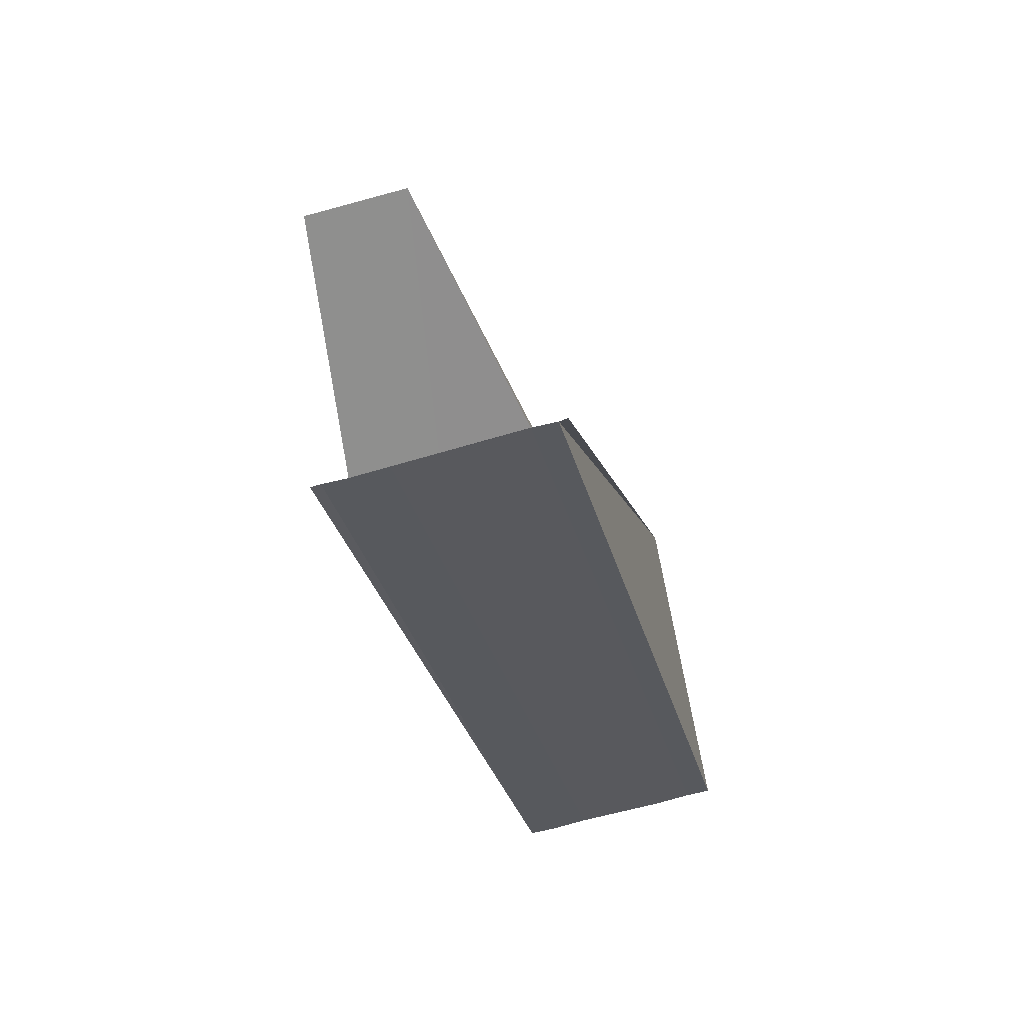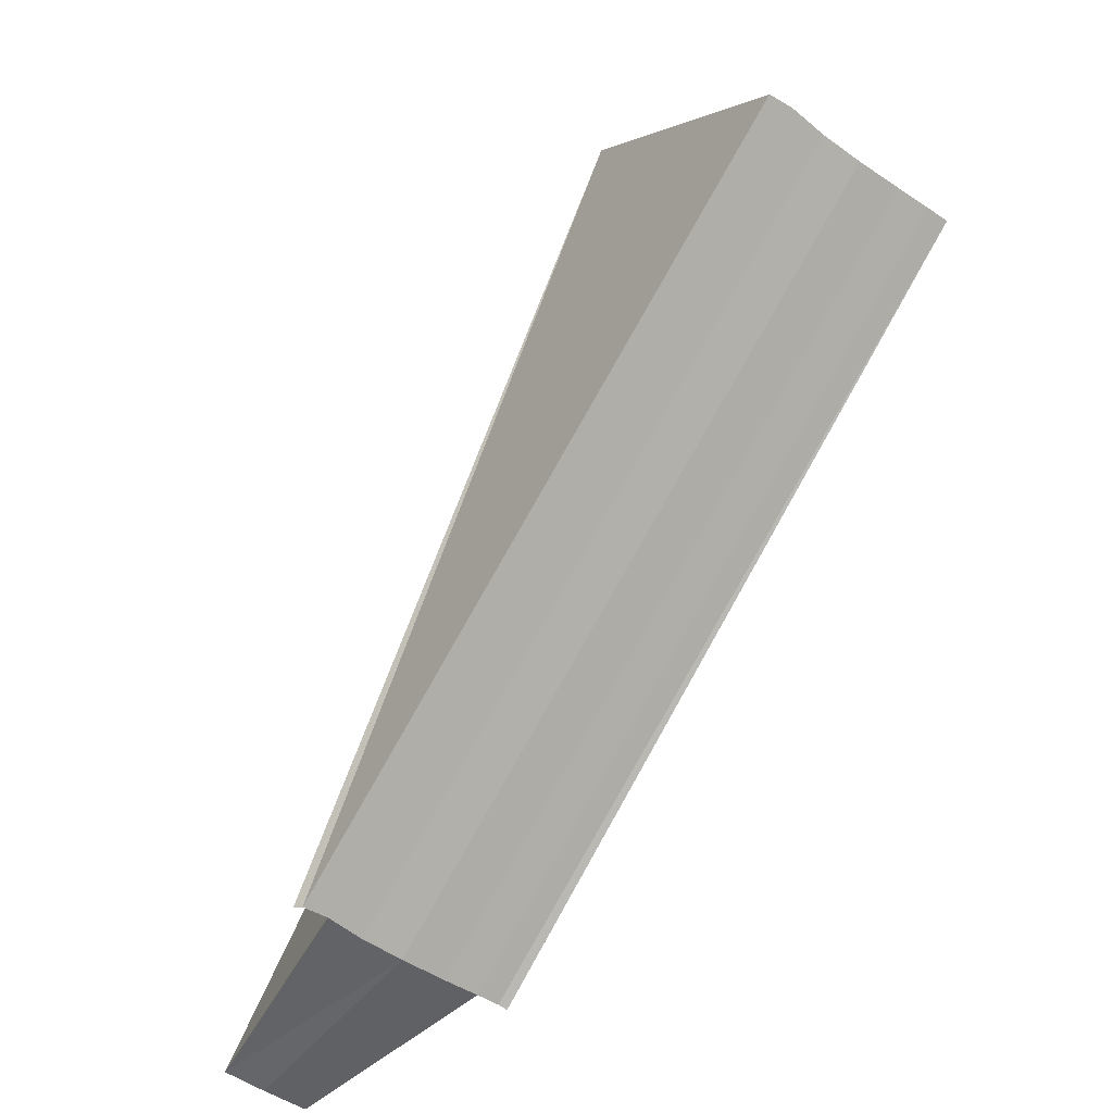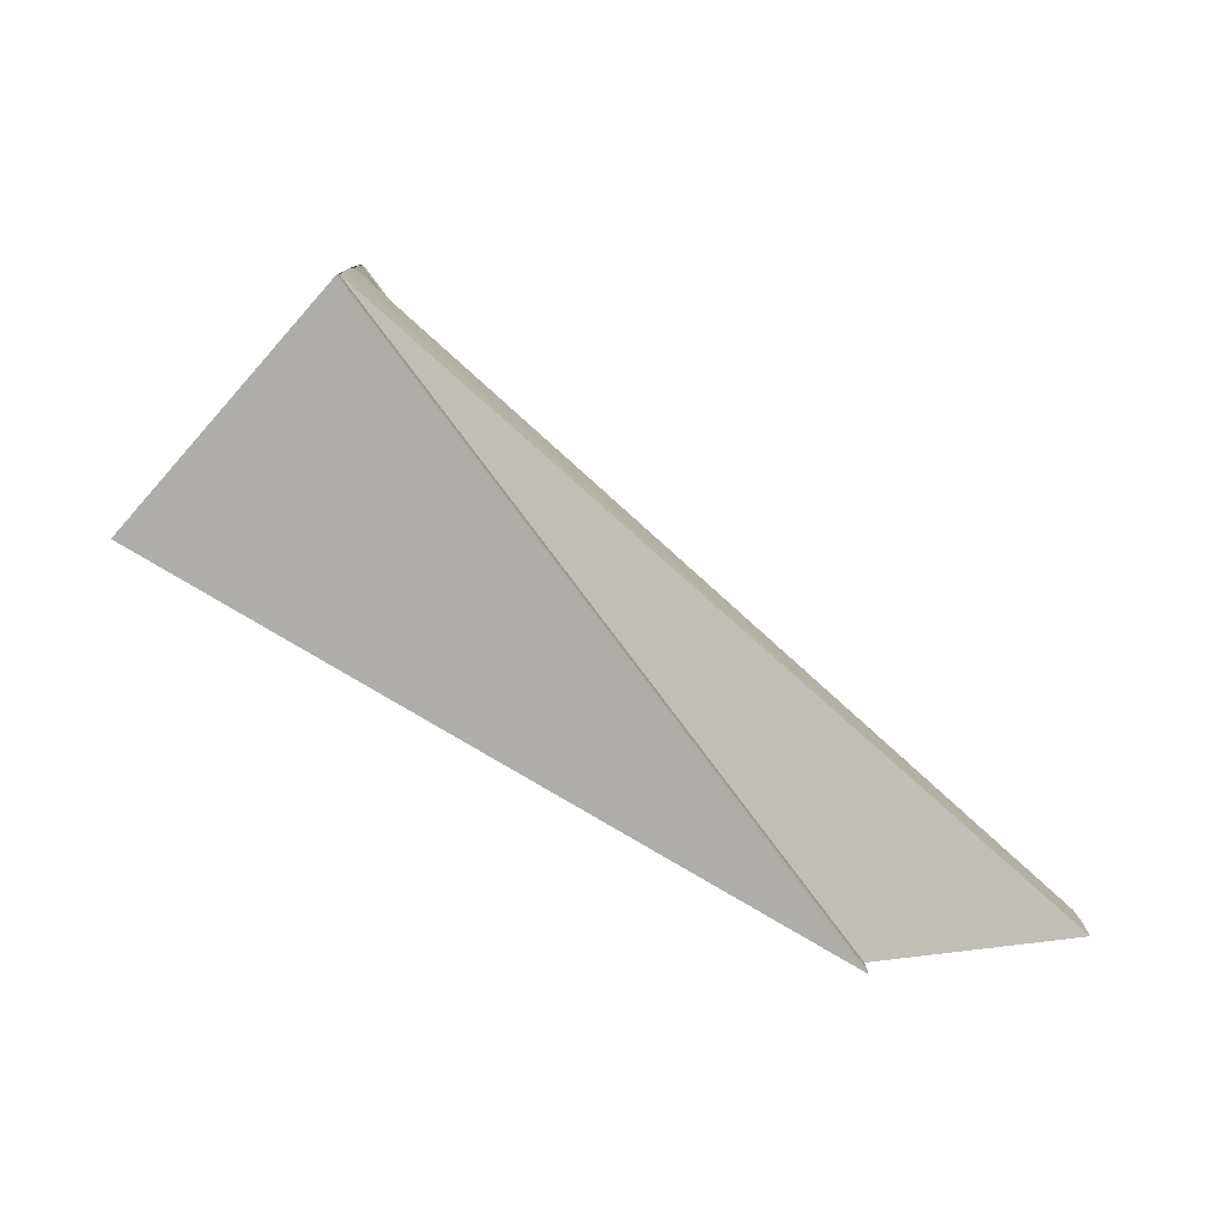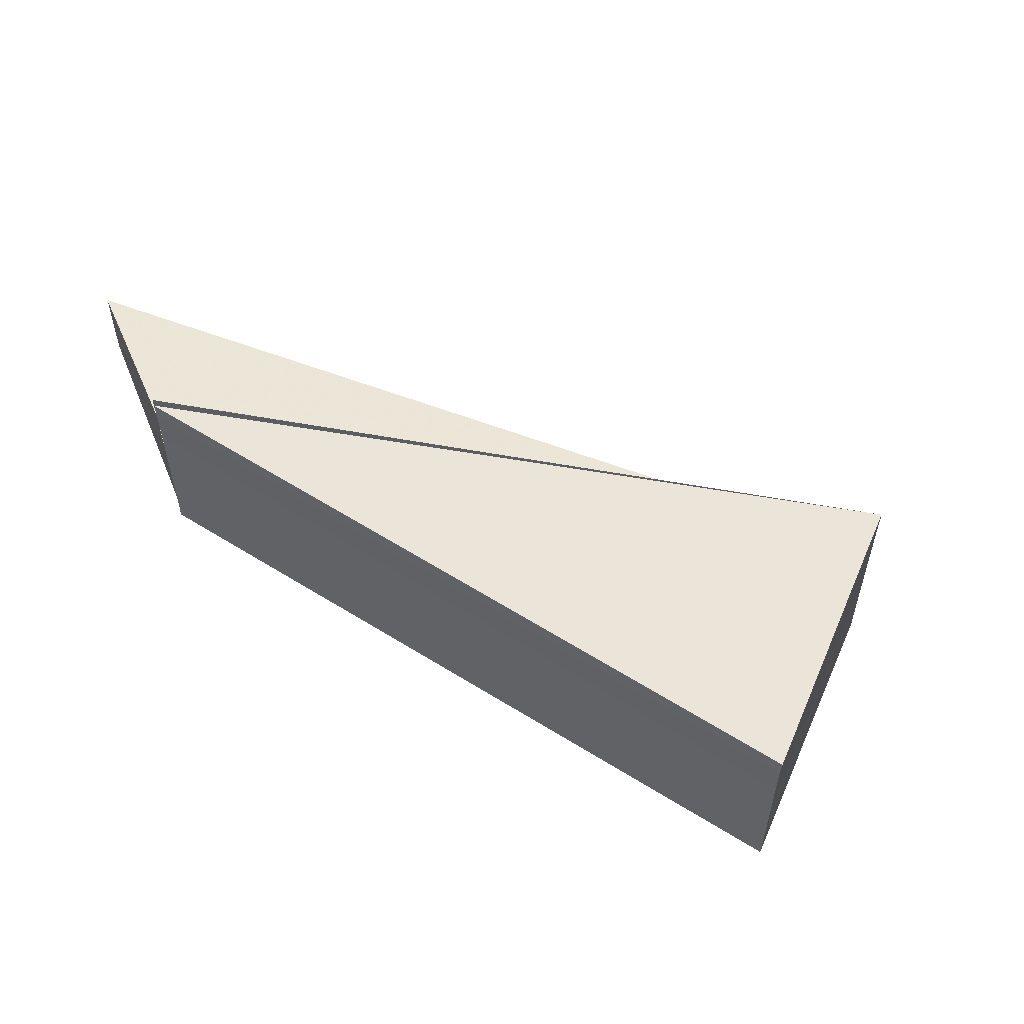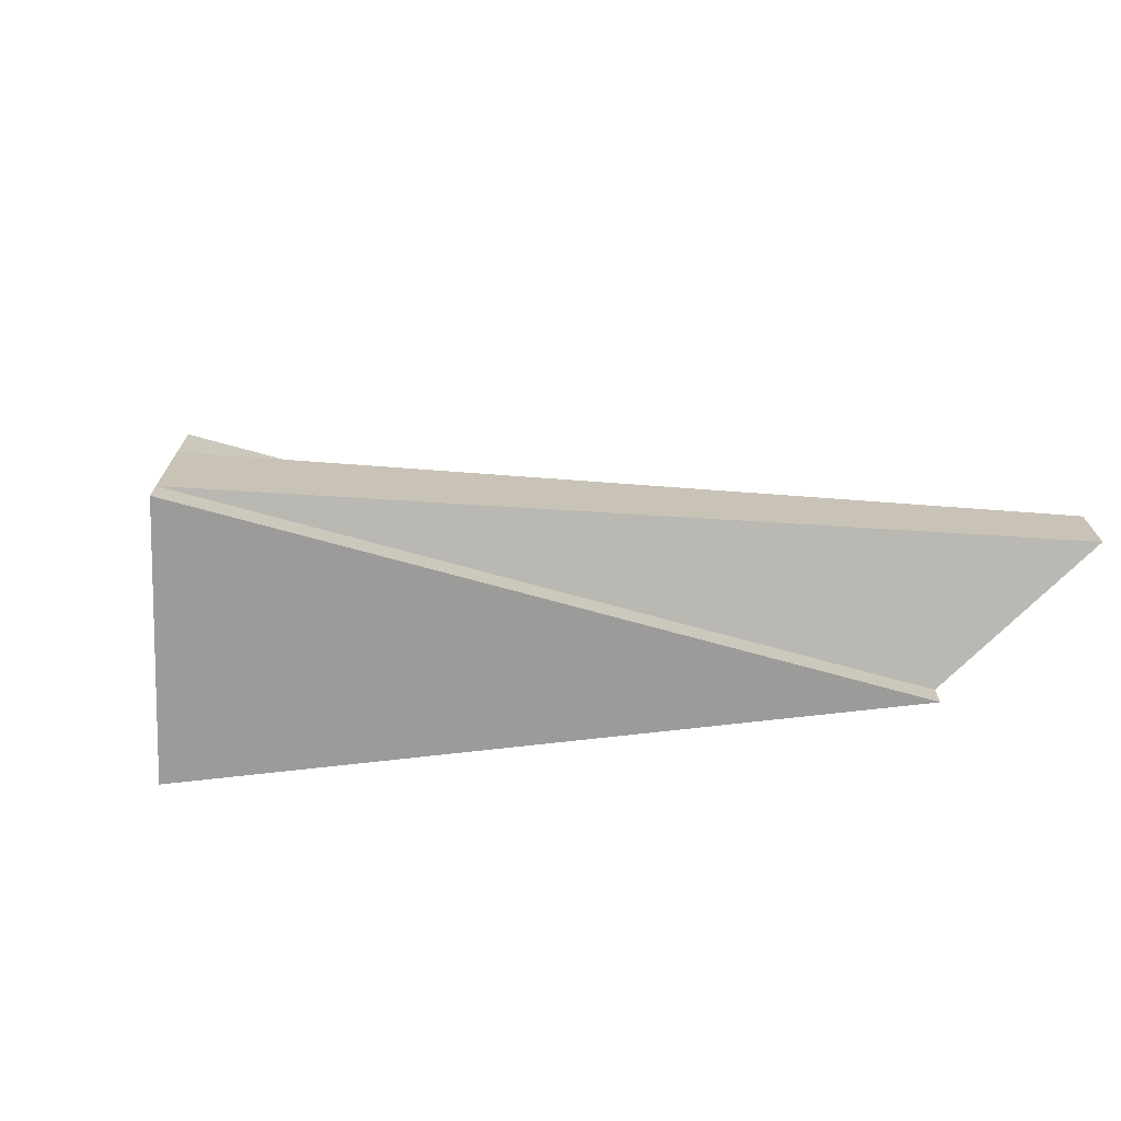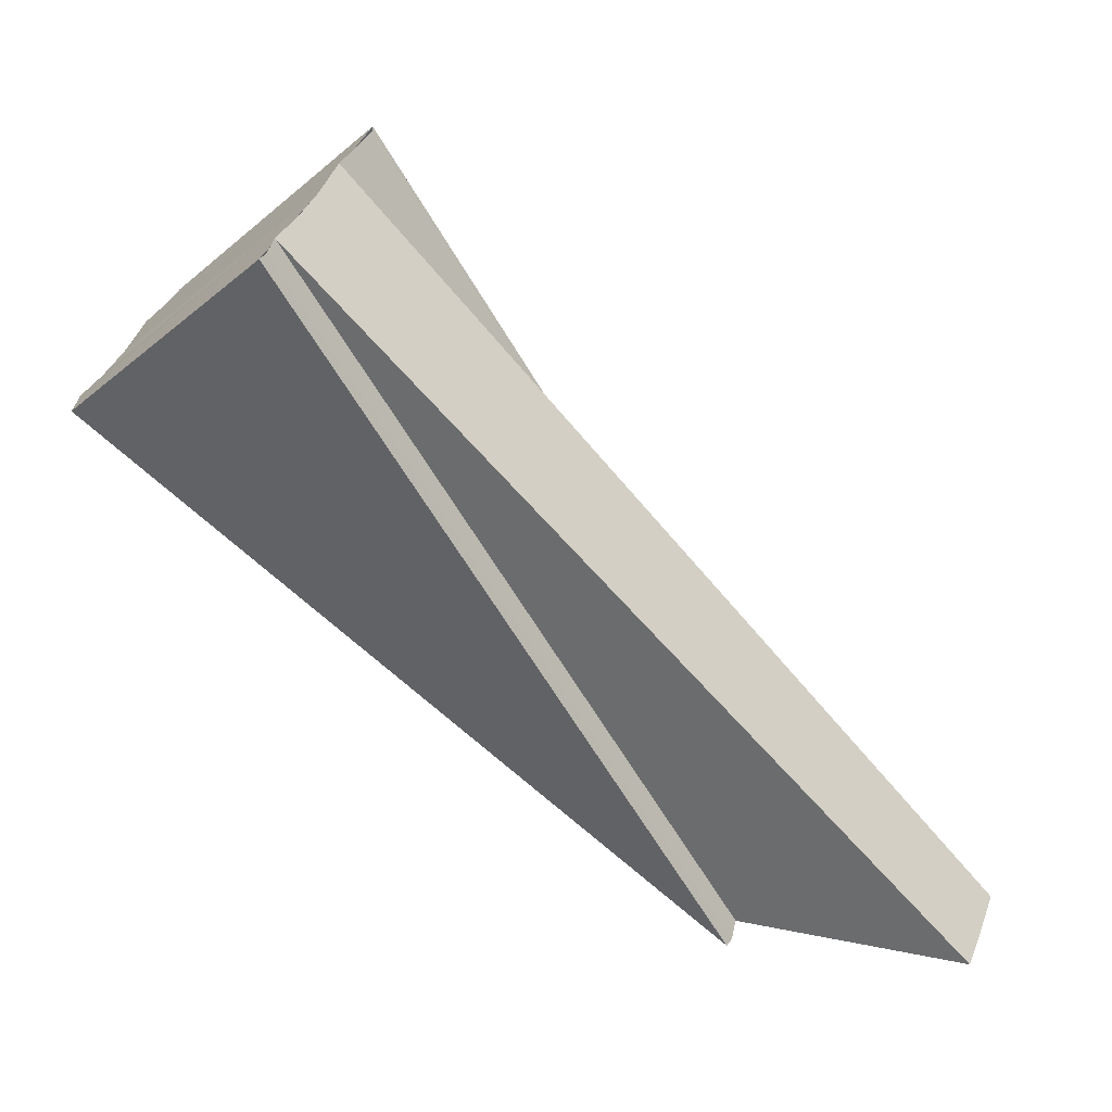
<metadata>
{"format":"obj","ext":"obj","renderer":"f3d","projection":"perspective","resolution":1024,"background":"white","views":[{"elev":-65.1,"azim":-73.9,"up":"+Y"},{"elev":-51.3,"azim":53.3,"up":"+Y"},{"elev":-78.8,"azim":-176.7,"up":"+Z"},{"elev":55.4,"azim":67.6,"up":"+Z"},{"elev":-71.1,"azim":-139.3,"up":"+Z"},{"elev":40.9,"azim":-157.7,"up":"+Y"}]}
</metadata>
<code>
o 13993
v 2211 1876 8.894
v 2211 1876 8.894
v 2211 1876 8.894
v 2211 1876 8.894
v 2211 1876 8.894
v 2211 1876 8.894
v 2211 1876 8.893
v 2211 1876 8.894
v 2211 1876 8.893
v 2211 1876 8.893
v 2211 1876 8.891
v 2211 1876 8.893
v 2211 1876 8.891
v 2211 1876 8.889
v 2211 1876 8.891
v 2211 1876 8.889
v 2211 1876 8.887
v 2211 1876 8.887
v 2211 1876 8.889
v 2211 1876 8.885
v 2211 1876 8.887
v 2211 1876 8.885
v 2211 1876 8.884
v 2211 1876 8.884
v 2211 1876 8.884
v 2211 1876 8.884
v 2211 1876 8.885
v 2211 1876 8.887
v 2211 1876 8.887
v 2211 1876 8.885
v 2211 1876 8.887
v 2211 1876 8.889
v 2211 1876 8.884
v 2211 1876 8.885
v 2211 1876 8.884
v 2211 1876 8.884
v 2211 1876 8.884
v 2211 1876 8.884
v 2211 1876 8.884
v 2211 1876 8.884
v 2211 1876 8.889
v 2211 1876 8.889
v 2211 1876 8.884
v 2211 1876 8.885
v 2211 1876 8.887
v 2211 1876 8.889
v 2211 1876 8.891
v 2211 1876 8.893
v 2211 1876 8.894
v 2211 1876 8.894
v 2211 1876 8.894
v 2211 1876 8.894
v 2211 1876 8.891
v 2211 1876 8.894
v 2211 1876 8.894
v 2211 1876 8.893
v 2211 1876 8.894
v 2211 1876 8.891
v 2211 1876 8.891
v 2211 1876 8.887
v 2211 1876 8.885
v 2211 1876 8.889
v 2211 1876 8.891
v 2211 1876 8.893
f 1 2 3
f 4 2 5
f 6 7 8
f 8 9 10
f 9 11 12
f 10 11 13
f 11 14 15
f 13 14 16
f 16 17 18
f 14 17 19
f 17 20 21
f 18 20 22
f 22 23 24
f 25 23 26
f 26 20 27
f 27 28 29
f 30 31 27
f 31 32 29
f 33 30 26
f 30 33 34
f 35 33 36
f 33 37 38
f 39 37 40
f 29 41 42
f 42 38 43
f 42 44 38
f 42 45 44
f 42 46 45
f 42 47 46
f 42 48 47
f 42 49 48
f 42 50 49
f 51 52 50
f 32 53 42
f 54 55 51
f 56 57 51
f 7 54 56
f 53 7 58
f 42 59 58
f 58 9 56
f 14 60 61
f 14 62 60
f 14 63 62
f 14 64 63

</code>
